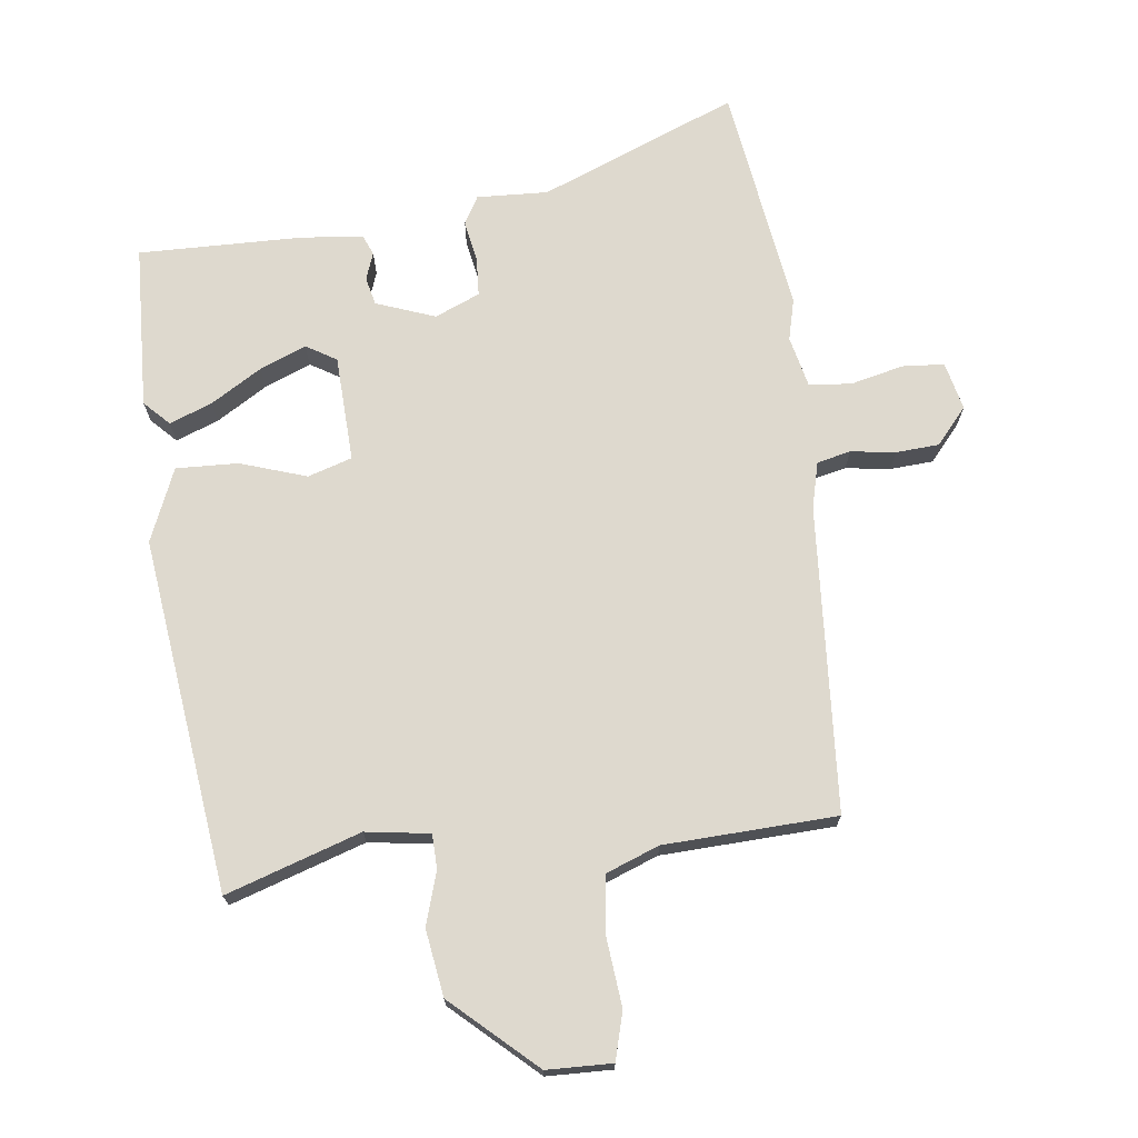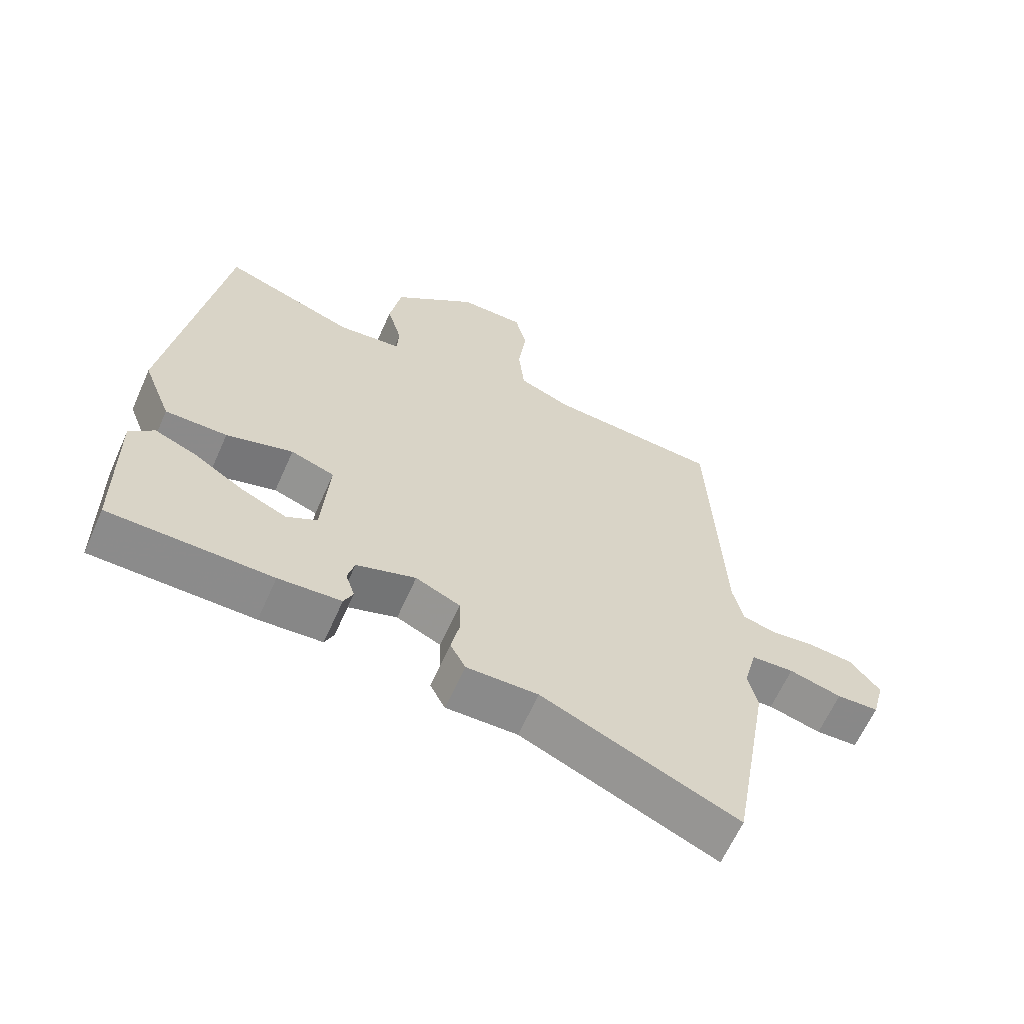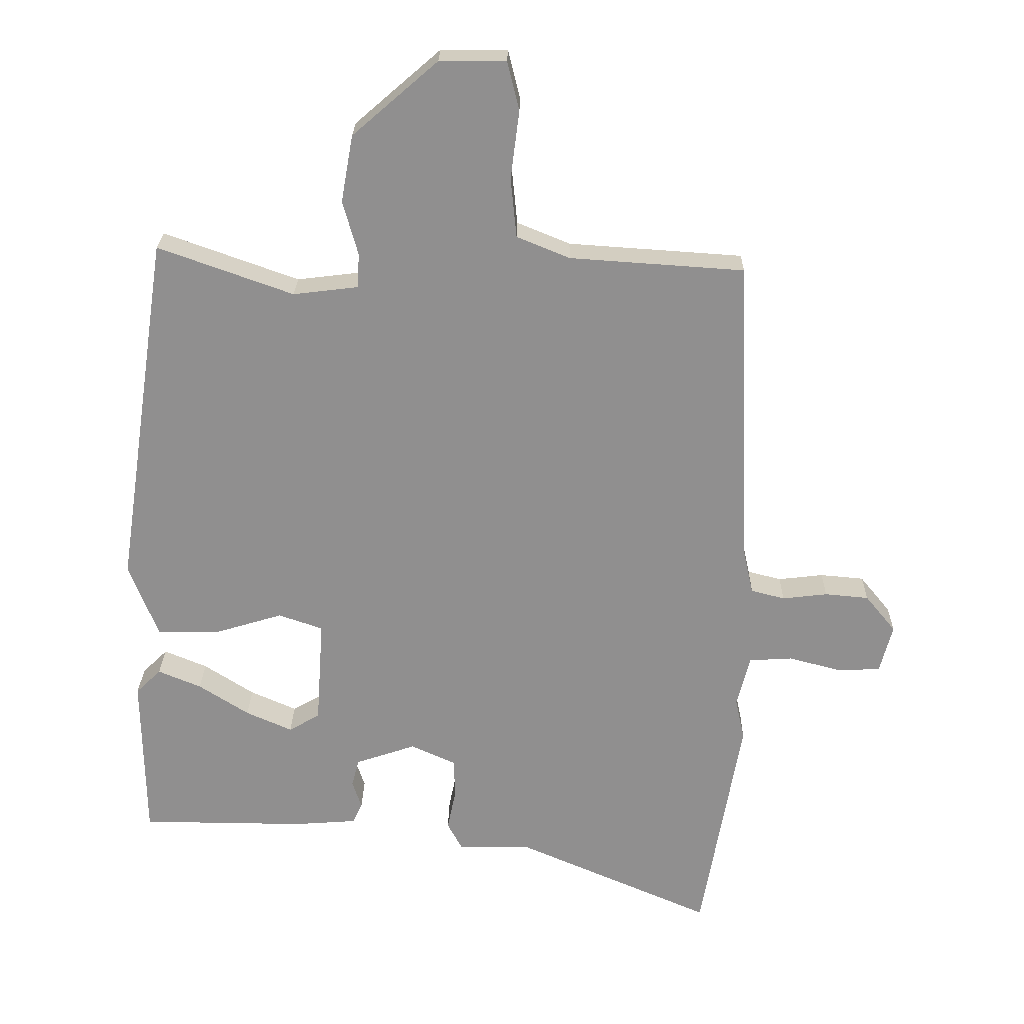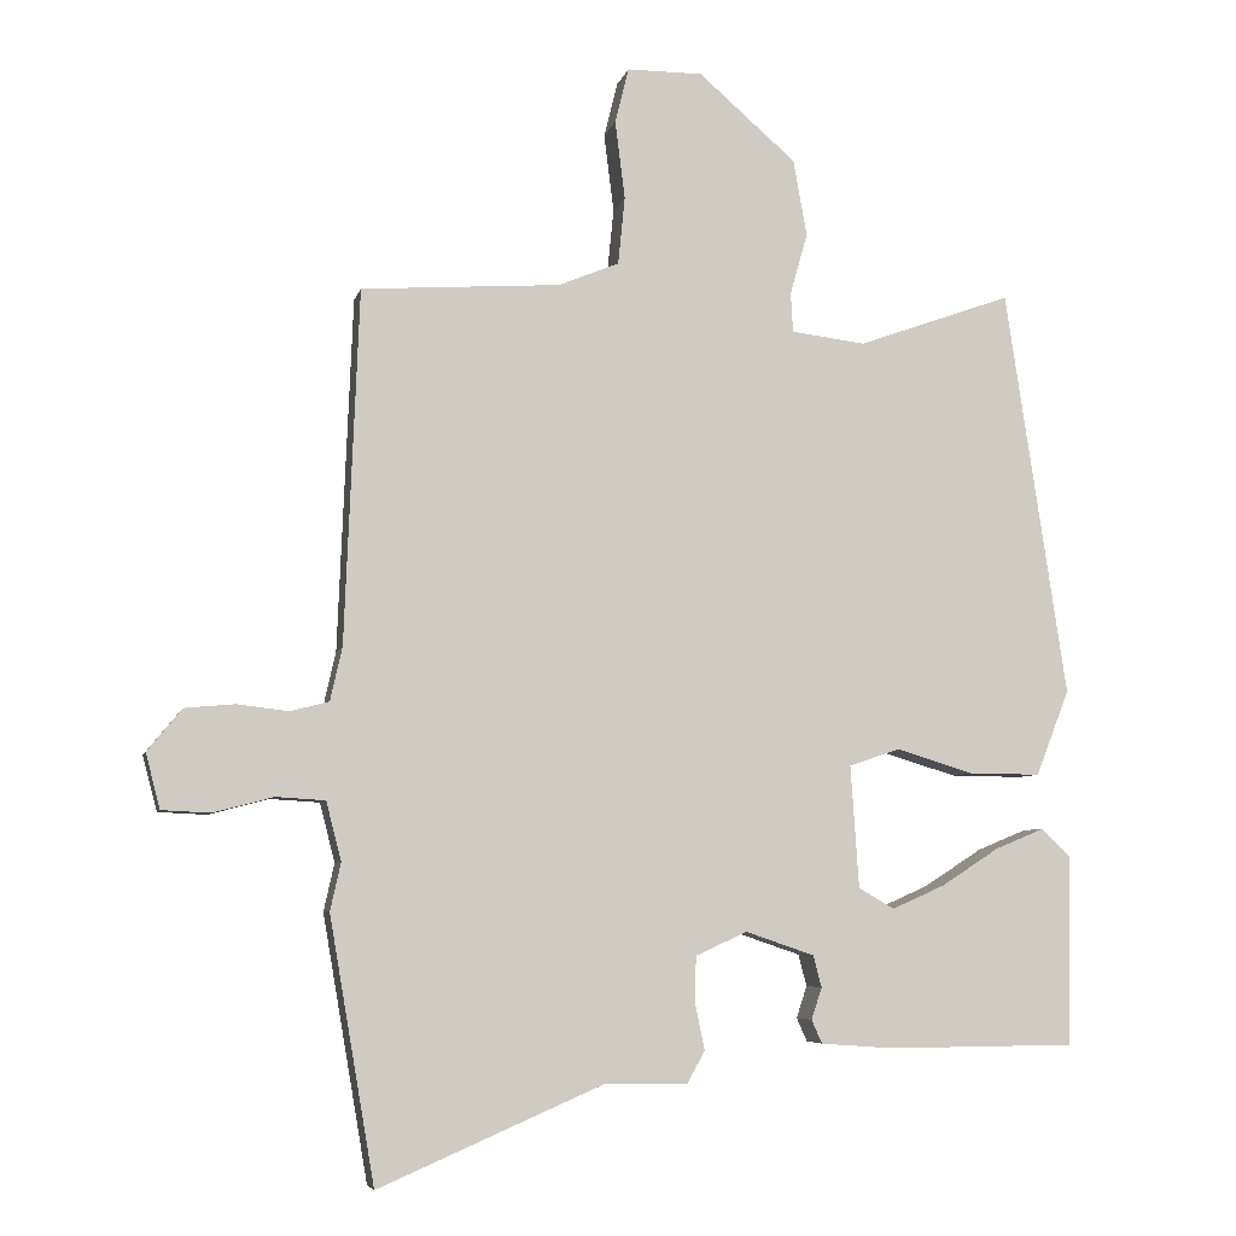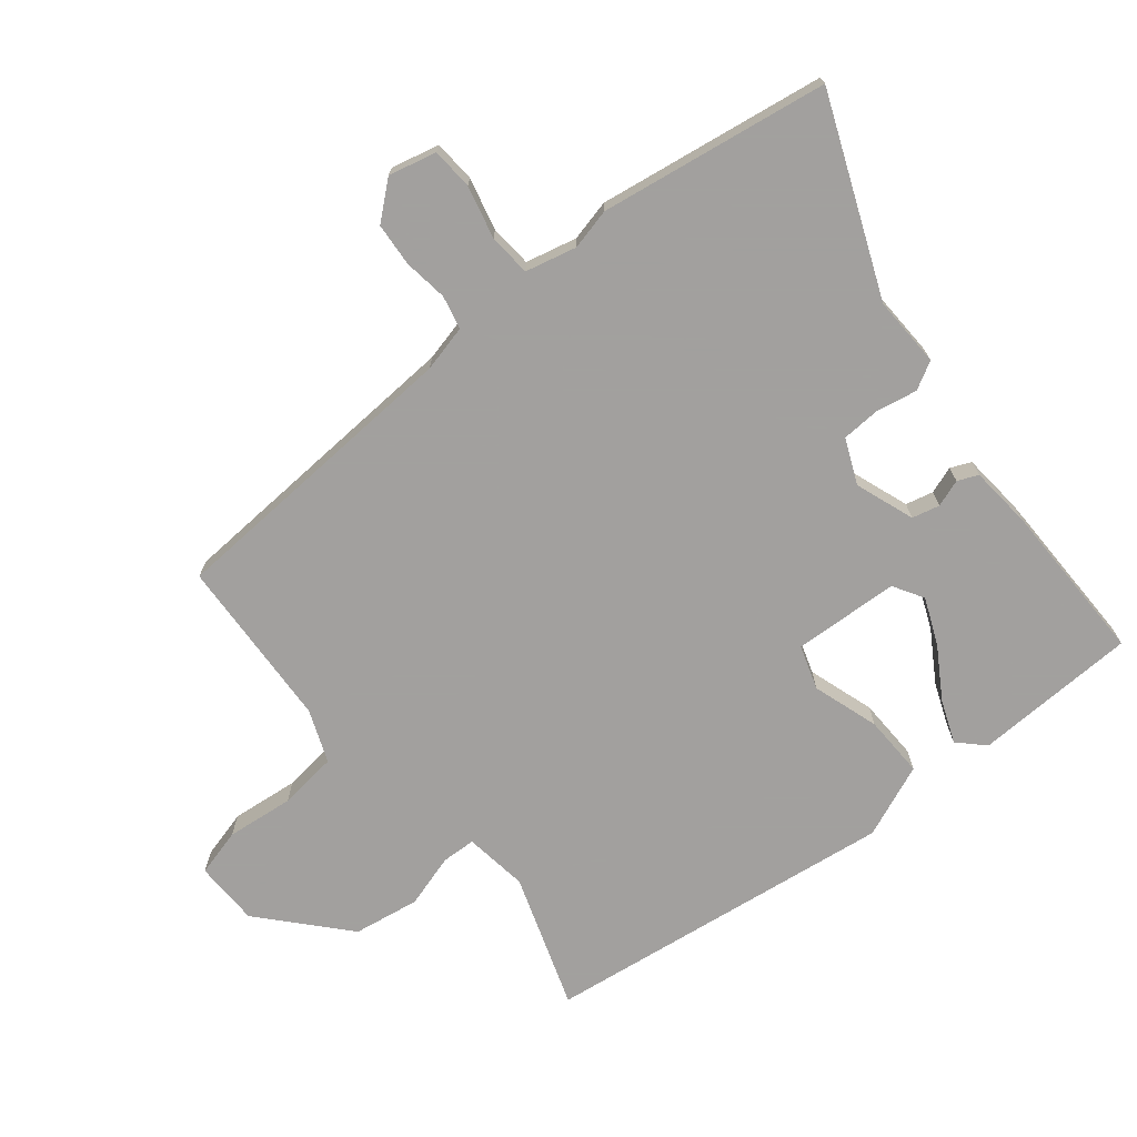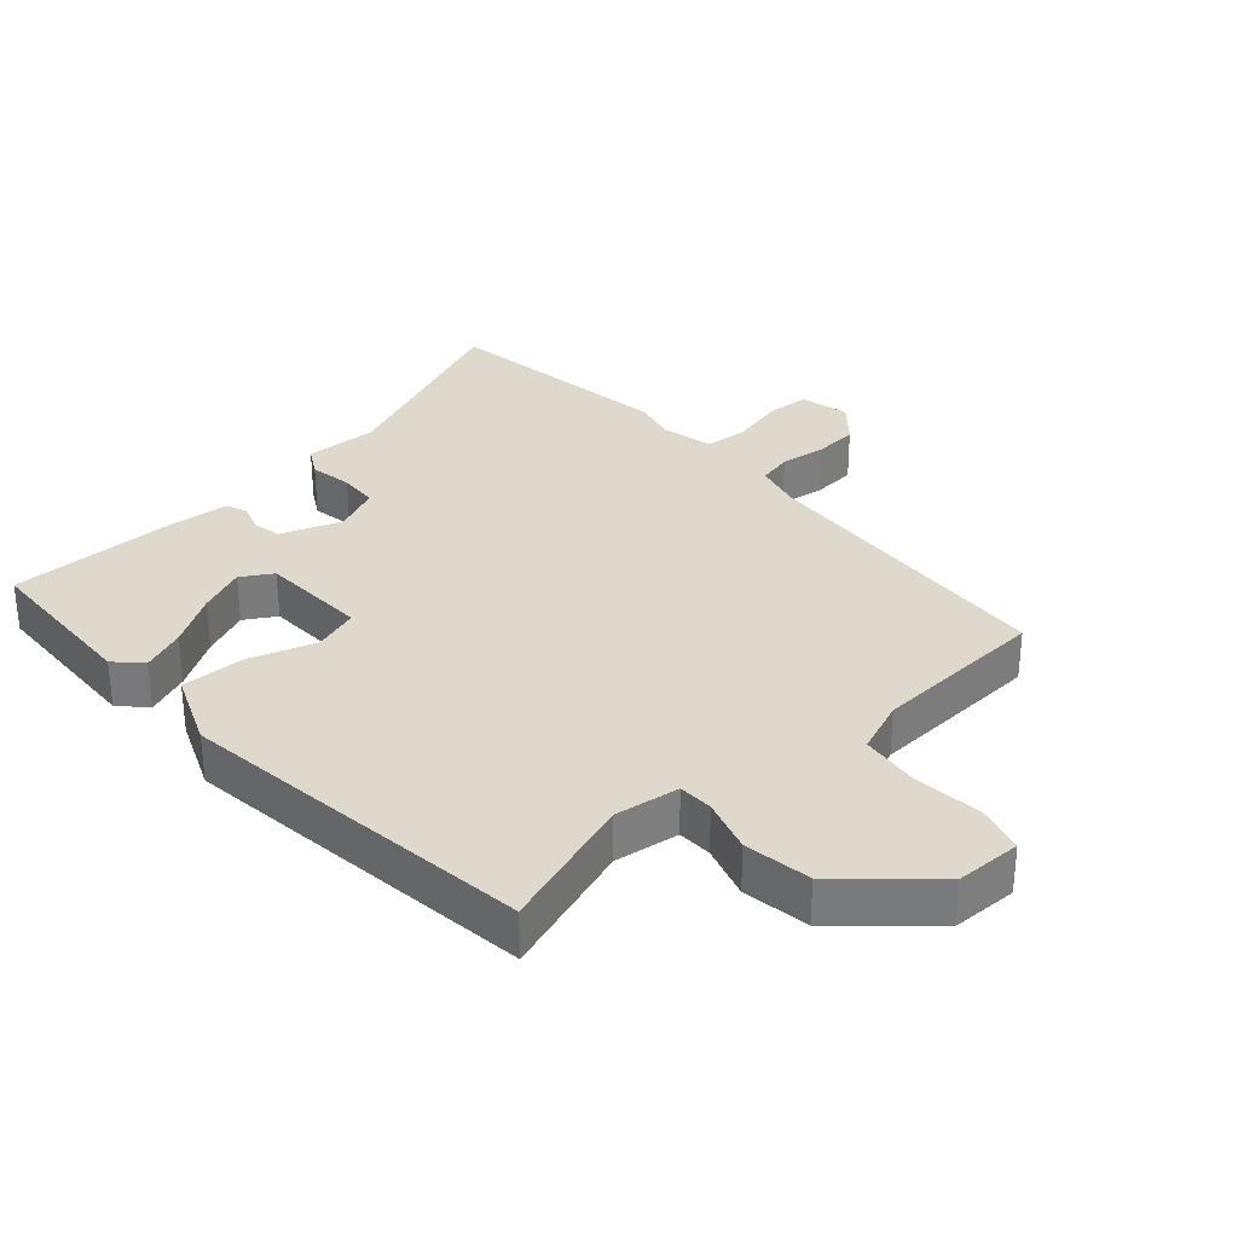
<metadata>
{"format":"obj","ext":"obj","renderer":"f3d","projection":"perspective","resolution":1024,"background":"white","views":[{"elev":71.4,"azim":-5.5,"up":"+Y"},{"elev":-63.8,"azim":-24.0,"up":"+Z"},{"elev":24.5,"azim":1.0,"up":"+Z"},{"elev":-6.0,"azim":167.4,"up":"+Z"},{"elev":-71.9,"azim":130.0,"up":"+Y"},{"elev":32.0,"azim":-40.5,"up":"+Y"}]}
</metadata>
<code>
v -0.462 0.07 -0.49
v -0.466 0.07 -0.239
v -0.428 0.07 -0.202
v -0.363 0.07 -0.229
v -0.287 0.07 -0.278
v -0.217 0.07 -0.309
v -0.17 0.07 -0.282
v -0.159 0.07 -0.12
v -0.226 0.07 -0.097
v -0.328 0.07 -0.128
v -0.423 0.07 -0.129
v -0.467 0.07 -0.016
v -0.386 0.07 0.524
v -0.182 0.07 0.451
v -0.084 0.07 0.463
v -0.081 0.07 0.515
v -0.104 0.07 0.597
v -0.086 0.07 0.698
v 0.043 0.07 0.81
v 0.143 0.07 0.81
v 0.161 0.07 0.737
v 0.148 0.07 0.634
v 0.157 0.07 0.544
v 0.237 0.07 0.511
v 0.5 0.07 0.493
v 0.519 0.07 0.025
v 0.535 0.07 -0.046
v 0.586 0.07 -0.059
v 0.654 0.07 -0.051
v 0.72 0.07 -0.057
v 0.766 0.07 -0.113
v 0.747 0.07 -0.186
v 0.683 0.07 -0.189
v 0.603 0.07 -0.168
v 0.538 0.07 -0.172
v 0.518 0.07 -0.25
v 0.532 0.07 -0.313
v 0.472 0.07 -0.662
v 0.174 0.07 -0.533
v 0.065 0.07 -0.535
v 0.042 0.07 -0.492
v 0.055 0.07 -0.429
v 0.053 0.07 -0.37
v -0.015 0.07 -0.339
v -0.106 0.07 -0.37
v -0.117 0.07 -0.412
v -0.103 0.07 -0.454
v -0.117 0.07 -0.485
v -0.213 0.07 -0.492
v -0.462 0 -0.49
v -0.466 0 -0.239
v -0.428 0 -0.202
v -0.363 0 -0.229
v -0.287 0 -0.278
v -0.217 0 -0.309
v -0.17 0 -0.282
v -0.159 0 -0.12
v -0.226 0 -0.097
v -0.328 0 -0.128
v -0.423 0 -0.129
v -0.467 0 -0.016
v -0.386 0 0.524
v -0.182 0 0.451
v -0.084 0 0.463
v -0.081 0 0.515
v -0.104 0 0.597
v -0.086 0 0.698
v 0.043 0 0.81
v 0.143 0 0.81
v 0.161 0 0.737
v 0.148 0 0.634
v 0.157 0 0.544
v 0.237 0 0.511
v 0.5 0 0.493
v 0.519 0 0.025
v 0.535 0 -0.046
v 0.586 0 -0.059
v 0.654 0 -0.051
v 0.72 0 -0.057
v 0.766 0 -0.113
v 0.747 0 -0.186
v 0.683 0 -0.189
v 0.603 0 -0.168
v 0.538 0 -0.172
v 0.518 0 -0.25
v 0.532 0 -0.313
v 0.472 0 -0.662
v 0.174 0 -0.533
v 0.065 0 -0.535
v 0.042 0 -0.492
v 0.055 0 -0.429
v 0.053 0 -0.37
v -0.015 0 -0.339
v -0.106 0 -0.37
v -0.117 0 -0.412
v -0.103 0 -0.454
v -0.117 0 -0.485
v -0.213 0 -0.492
f 46 47 48 49
f 45 46 49 1
f 44 45 1
f 39 40 41 42
f 39 42 43
f 36 37 38 39
f 35 36 39 43
f 31 32 33 34
f 31 34 35
f 28 29 30 31
f 27 28 31 35
f 26 27 35 43
f 24 25 26 43
f 19 20 21 22
f 19 22 23
f 16 17 18 19
f 15 16 19 23
f 11 12 13 14
f 9 10 11 14
f 8 9 14 15
f 7 8 15 23
f 2 3 4 5
f 2 5 6
f 1 2 6
f 44 1 6 7
f 24 43 44
f 7 23 24 44
f 98 97 96 95
f 50 98 95 94
f 50 94 93
f 91 90 89 88
f 92 91 88
f 88 87 86 85
f 92 88 85 84
f 83 82 81 80
f 84 83 80
f 80 79 78 77
f 84 80 77 76
f 92 84 76 75
f 92 75 74 73
f 71 70 69 68
f 72 71 68
f 68 67 66 65
f 72 68 65 64
f 63 62 61 60
f 63 60 59 58
f 64 63 58 57
f 72 64 57 56
f 54 53 52 51
f 55 54 51
f 55 51 50
f 56 55 50 93
f 93 92 73
f 93 73 72 56
f 1 50 51 2
f 2 51 52 3
f 3 52 53 4
f 4 53 54 5
f 5 54 55 6
f 6 55 56 7
f 7 56 57 8
f 8 57 58 9
f 9 58 59 10
f 10 59 60 11
f 11 60 61 12
f 12 61 62 13
f 13 62 63 14
f 14 63 64 15
f 15 64 65 16
f 16 65 66 17
f 17 66 67 18
f 18 67 68 19
f 19 68 69 20
f 20 69 70 21
f 21 70 71 22
f 22 71 72 23
f 23 72 73 24
f 24 73 74 25
f 25 74 75 26
f 26 75 76 27
f 27 76 77 28
f 28 77 78 29
f 29 78 79 30
f 30 79 80 31
f 31 80 81 32
f 32 81 82 33
f 33 82 83 34
f 34 83 84 35
f 35 84 85 36
f 36 85 86 37
f 37 86 87 38
f 38 87 88 39
f 39 88 89 40
f 40 89 90 41
f 41 90 91 42
f 42 91 92 43
f 43 92 93 44
f 44 93 94 45
f 45 94 95 46
f 46 95 96 47
f 47 96 97 48
f 48 97 98 49
f 49 98 50 1

</code>
